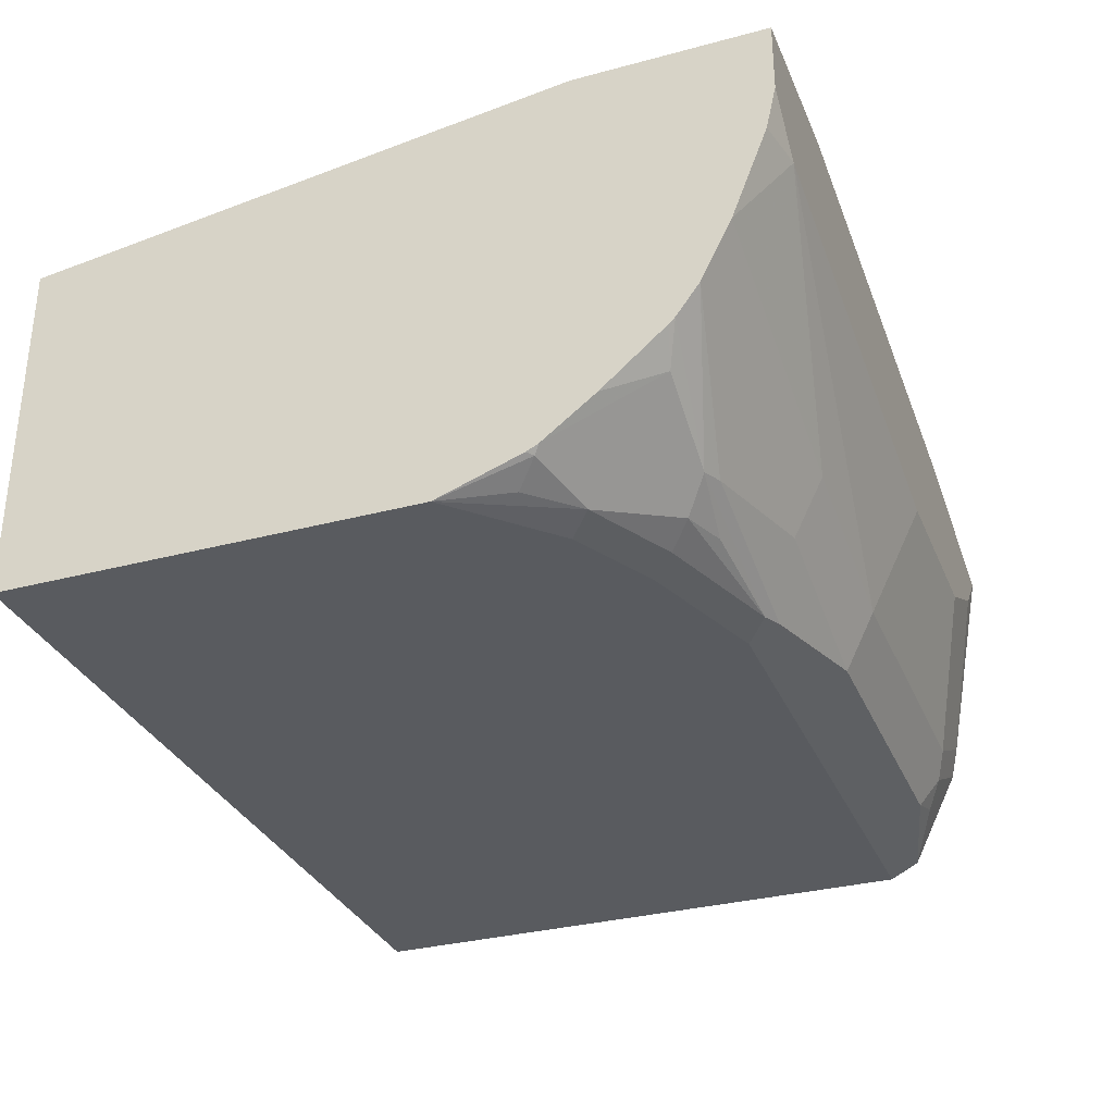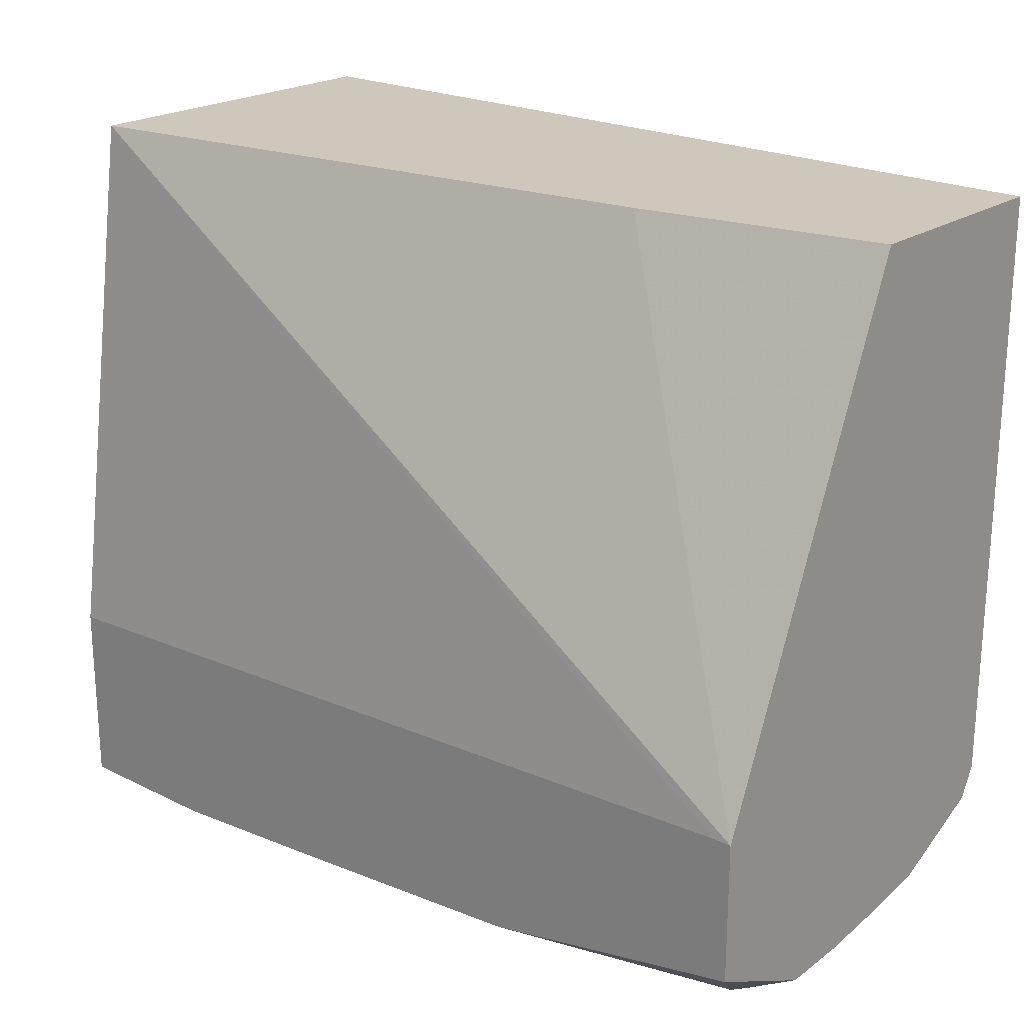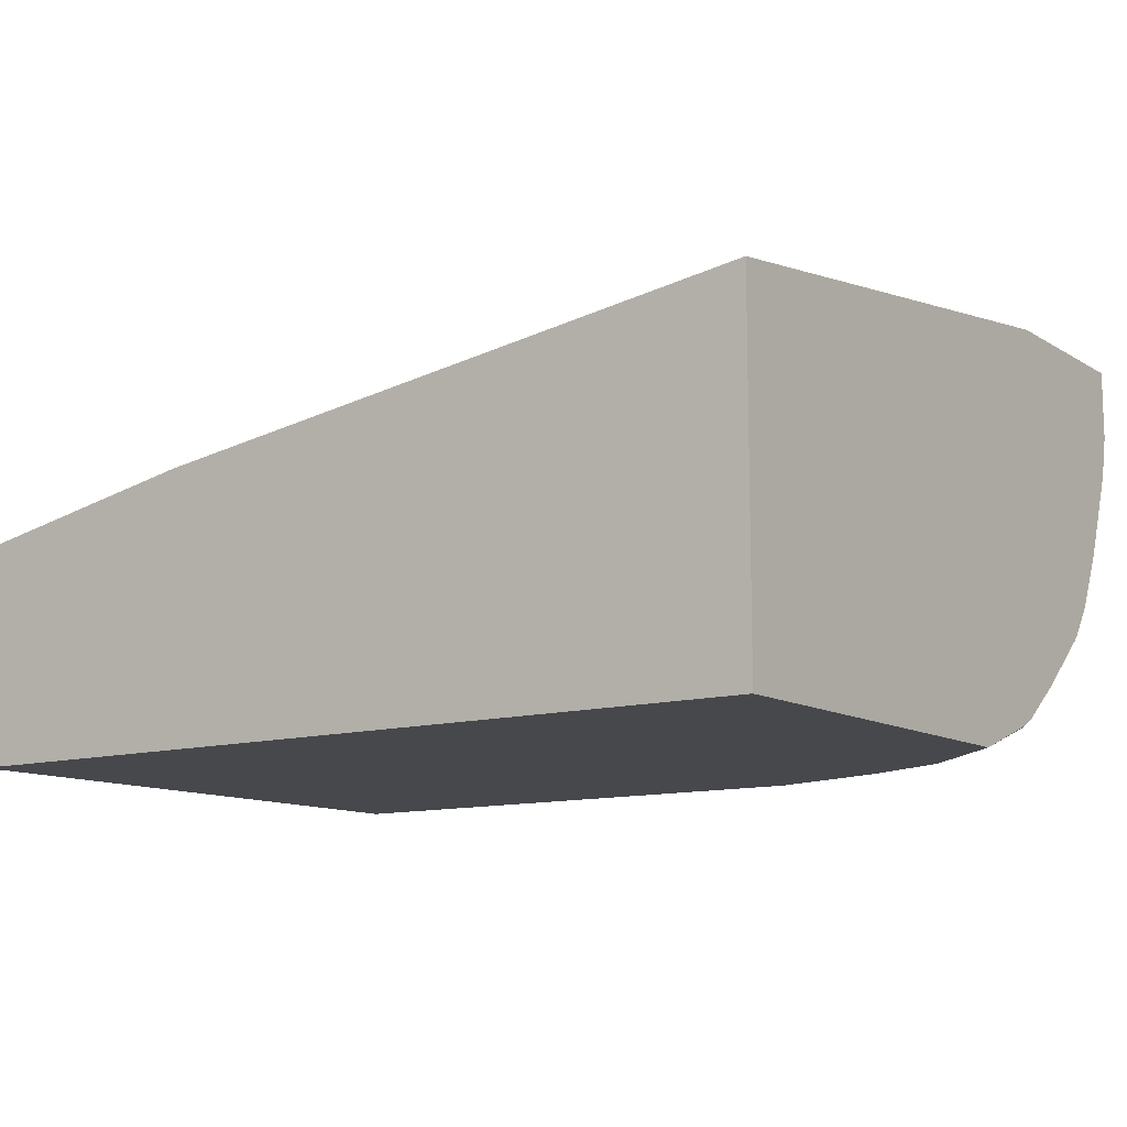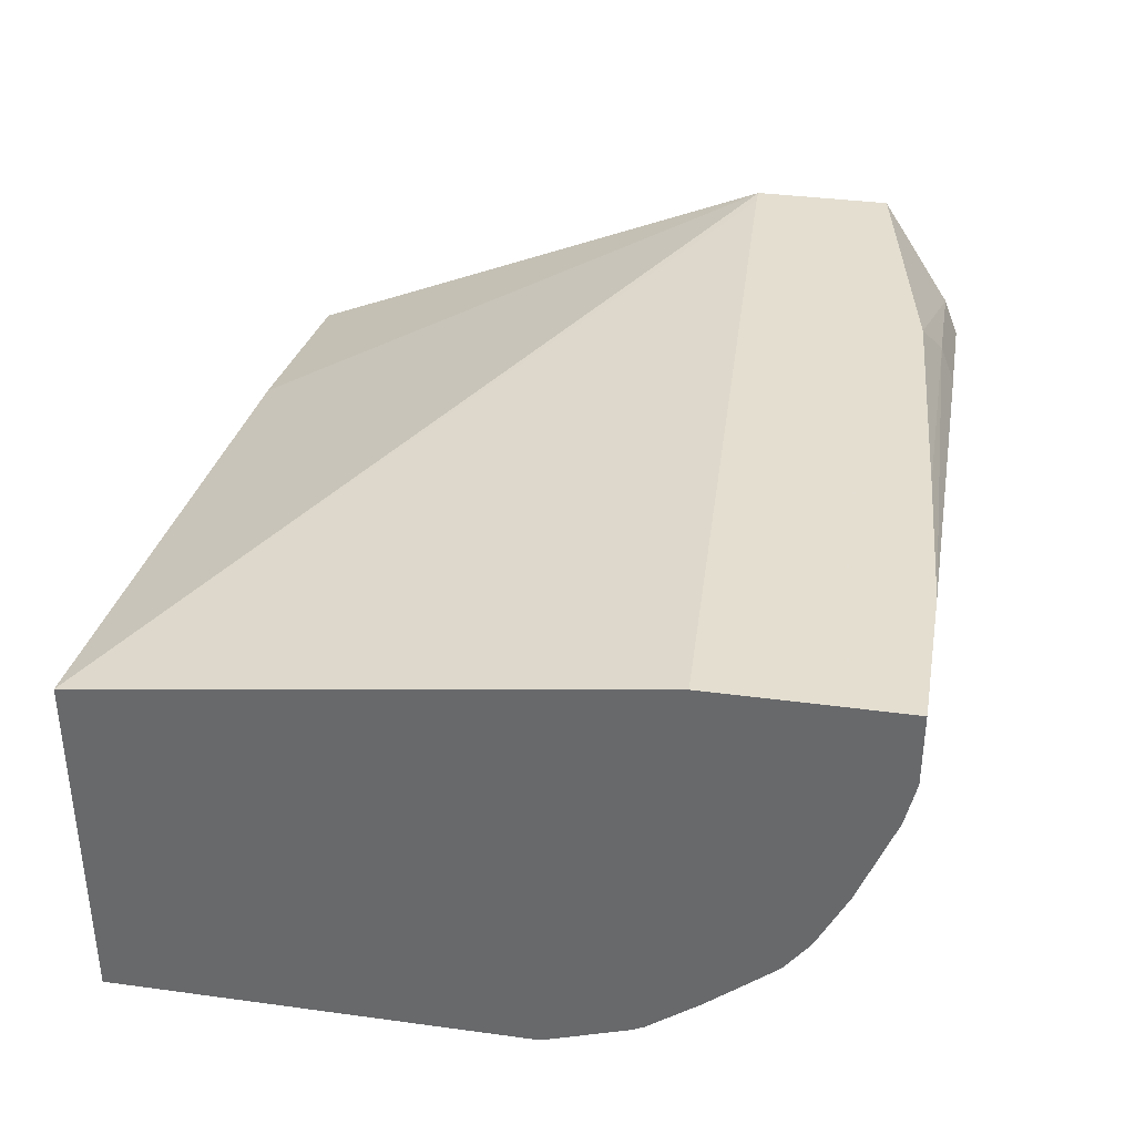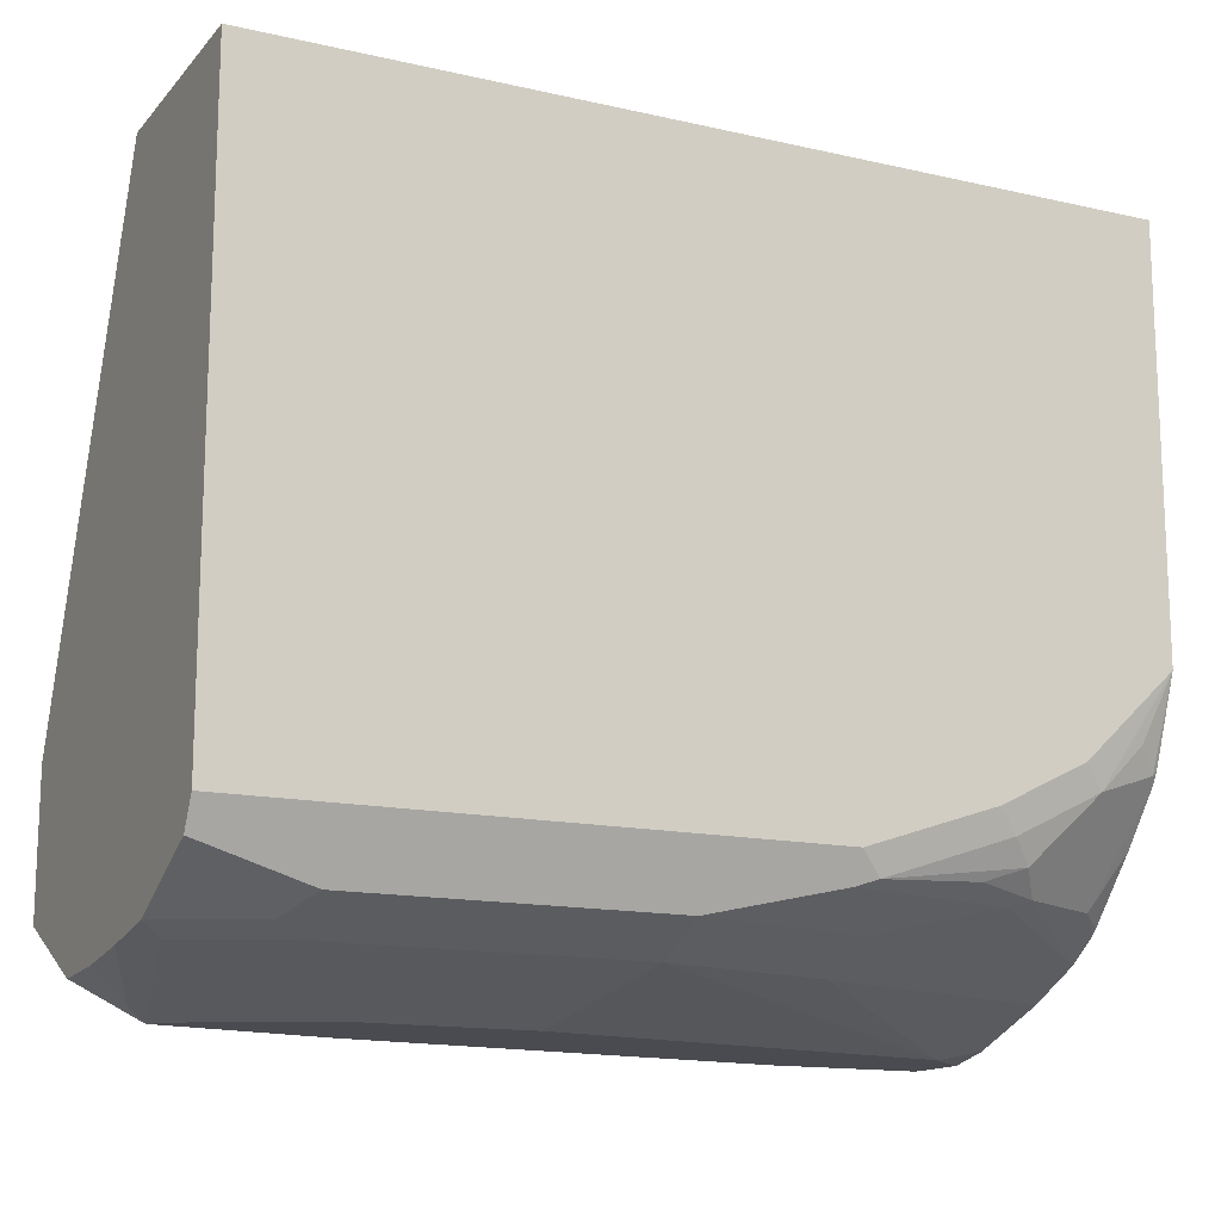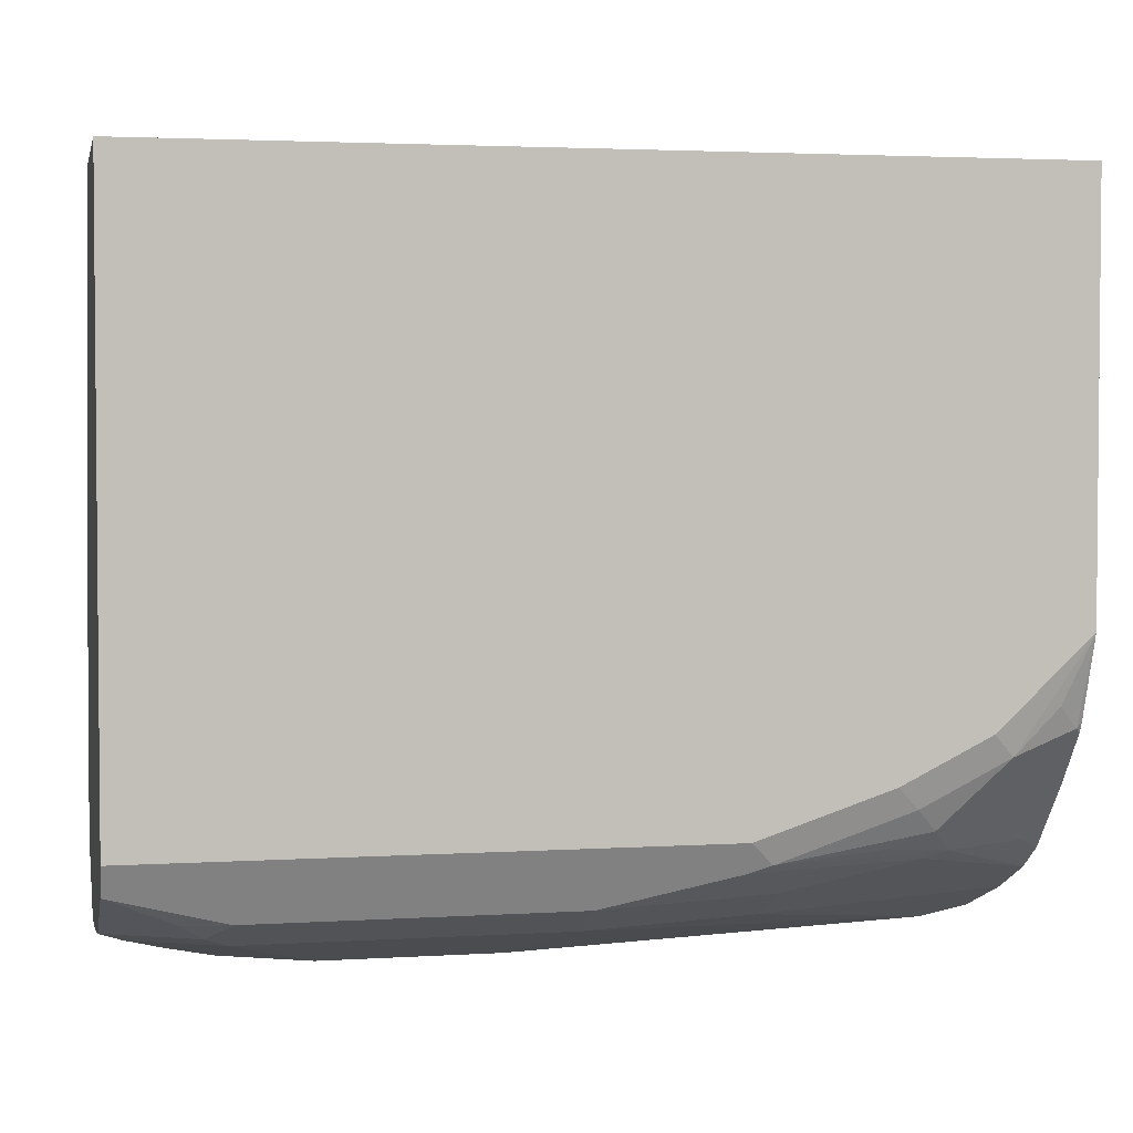
<metadata>
{"format":"obj","ext":"obj","renderer":"f3d","projection":"perspective","resolution":1024,"background":"white","views":[{"elev":-32.0,"azim":110.5,"up":"+Y"},{"elev":21.9,"azim":-139.2,"up":"+Z"},{"elev":-11.5,"azim":35.4,"up":"+Y"},{"elev":35.9,"azim":100.1,"up":"+Y"},{"elev":-14.4,"azim":-26.3,"up":"+Z"},{"elev":3.0,"azim":-12.0,"up":"+Z"}]}
</metadata>
<code>
v 0.1238 -0.1497 -0.3635
v 0.1238 -0.1497 -0.278
v 0.1238 -0.1818 -0.3635
v 0.05225 -0.1497 -0.3635
v 0.1238 -0.184 -0.03309
v -0.264 -0.1497 -0.2595
v 0.1238 -0.2015 -0.359
v 0.101 -0.2019 -0.3635
v -0.02616 -0.1497 -0.3575
v -0.1615 -0.1818 -0.3635
v -0.1683 -0.1683 -0.3567
v 0.1238 -0.3433 -0.03309
v -0.2723 -0.1497 -0.2595
v -0.1615 -0.2221 -0.03309
v 0.1238 -0.2423 -0.3433
v -2.105e-05 -0.2827 -0.3433
v -0.08075 -0.3029 -0.3433
v -2.105e-05 -0.2221 -0.3635
v -0.1497 -0.1497 -0.3474
v -0.2423 -0.2019 -0.3635
v -0.249 -0.1885 -0.3567
v 0.1238 -0.3433 -0.2221
v -0.2724 -0.3433 -0.03309
v -0.2724 -0.1497 -0.26
v -0.2724 -0.1498 -0.2595
v -0.2724 -0.2423 -0.03309
v 0.1238 -0.254 -0.3374
v -2.105e-05 -0.3096 -0.3298
v -0.08075 -0.3298 -0.3298
v -0.2221 -0.3029 -0.3433
v -0.101 -0.2423 -0.3635
v -0.2724 -0.1497 -0.3231
v -0.2221 -0.2221 -0.3635
v -0.2625 -0.2827 -0.3433
v -0.2724 -0.2926 -0.3383
v -0.2524 -0.212 -0.3584
v -0.2724 -0.2067 -0.3484
v -0.2724 -0.2019 -0.3484
v -0.2575 -0.1918 -0.3534
v 0.111 -0.3382 -0.2524
v 0.1212 -0.3307 -0.2625
v 0.1238 -0.33 -0.2599
v 0.08075 -0.3433 -0.2625
v 0.09083 -0.3382 -0.2726
v -0.2724 -0.3433 -0.3029
v 0.1238 -0.2675 -0.3307
v 0.1238 -0.2692 -0.3298
v 0.06055 -0.3164 -0.3164
v -0.2221 -0.3298 -0.3298
v -0.02022 -0.3365 -0.3164
v -0.0101 -0.3382 -0.313
v -0.2322 -0.313 -0.3382
v -0.1817 -0.2423 -0.3635
v -0.2724 -0.2929 -0.3382
v -0.2724 -0.2625 -0.3433
v -0.2724 -0.232 -0.3471
v 0.1238 -0.3274 -0.2651
v 0.1238 -0.3287 -0.2625
v 0.06055 -0.3307 -0.3029
v 0.07067 -0.318 -0.313
v 0.04038 -0.3433 -0.2827
v 0.05047 -0.3382 -0.2928
v -0.2724 -0.3365 -0.3164
v -0.02022 -0.3433 -0.3029
v 0.1238 -0.2832 -0.3195
v -0.2423 -0.3231 -0.3307
v 0.04038 -0.3298 -0.3096
v 0.111 -0.2978 -0.313
v 0.1238 -0.3097 -0.2885
v 0.1238 -0.2859 -0.3167
f 23 63 45
f 28 46 47
f 28 47 48
f 28 48 29
f 27 46 28
f 29 48 50
f 30 52 34
f 29 51 49
f 30 49 52
f 30 34 53
f 32 39 38
f 23 54 63
f 33 53 34
f 29 50 51
f 23 35 54
f 22 43 44
f 23 56 55
f 34 52 35
f 20 38 21
f 21 38 39
f 21 39 32
f 22 40 41
f 22 41 42
f 23 55 35
f 22 44 40
f 23 26 25
f 23 25 24
f 23 24 32
f 23 32 38
f 23 38 37
f 23 37 56
f 68 70 69
f 35 55 36
f 51 59 62
f 36 55 56
f 20 37 38
f 65 70 68
f 60 65 68
f 59 67 60
f 57 68 69
f 57 60 68
f 54 66 63
f 52 66 54
f 51 61 64
f 51 62 61
f 51 67 59
f 51 60 67
f 49 66 52
f 49 63 66
f 48 51 50
f 48 60 51
f 47 60 48
f 36 56 37
f 40 44 41
f 41 57 58
f 41 58 42
f 41 44 59
f 41 59 60
f 35 52 54
f 41 60 57
f 43 62 44
f 44 62 59
f 45 63 49
f 45 49 51
f 45 51 64
f 47 65 60
f 43 61 62
f 20 36 37
f 17 29 49
f 20 34 35
f 1 6 2
f 1 13 6
f 1 24 13
f 1 32 24
f 1 19 32
f 1 9 19
f 1 4 9
f 1 10 4
f 1 20 10
f 1 33 20
f 1 53 33
f 1 18 31
f 1 8 18
f 1 3 8
f 2 6 5
f 1 7 3
f 1 27 15
f 1 46 27
f 1 47 46
f 1 65 47
f 1 70 65
f 1 69 70
f 1 57 69
f 1 58 57
f 1 42 58
f 1 22 42
f 1 12 22
f 1 5 12
f 1 2 5
f 20 35 36
f 1 15 7
f 3 7 8
f 1 31 53
f 4 11 9
f 12 43 22
f 13 24 25
f 13 25 26
f 13 26 14
f 15 27 28
f 15 28 16
f 12 61 43
f 16 28 17
f 17 30 53
f 17 53 31
f 17 31 18
f 4 10 11
f 19 21 32
f 20 33 34
f 17 49 30
f 12 64 61
f 17 28 29
f 12 23 45
f 12 45 64
f 5 6 13
f 5 14 26
f 5 26 23
f 5 23 12
f 7 15 8
f 8 15 16
f 5 13 14
f 8 17 18
f 9 11 19
f 10 20 11
f 11 20 21
f 11 21 19
f 8 16 17

</code>
